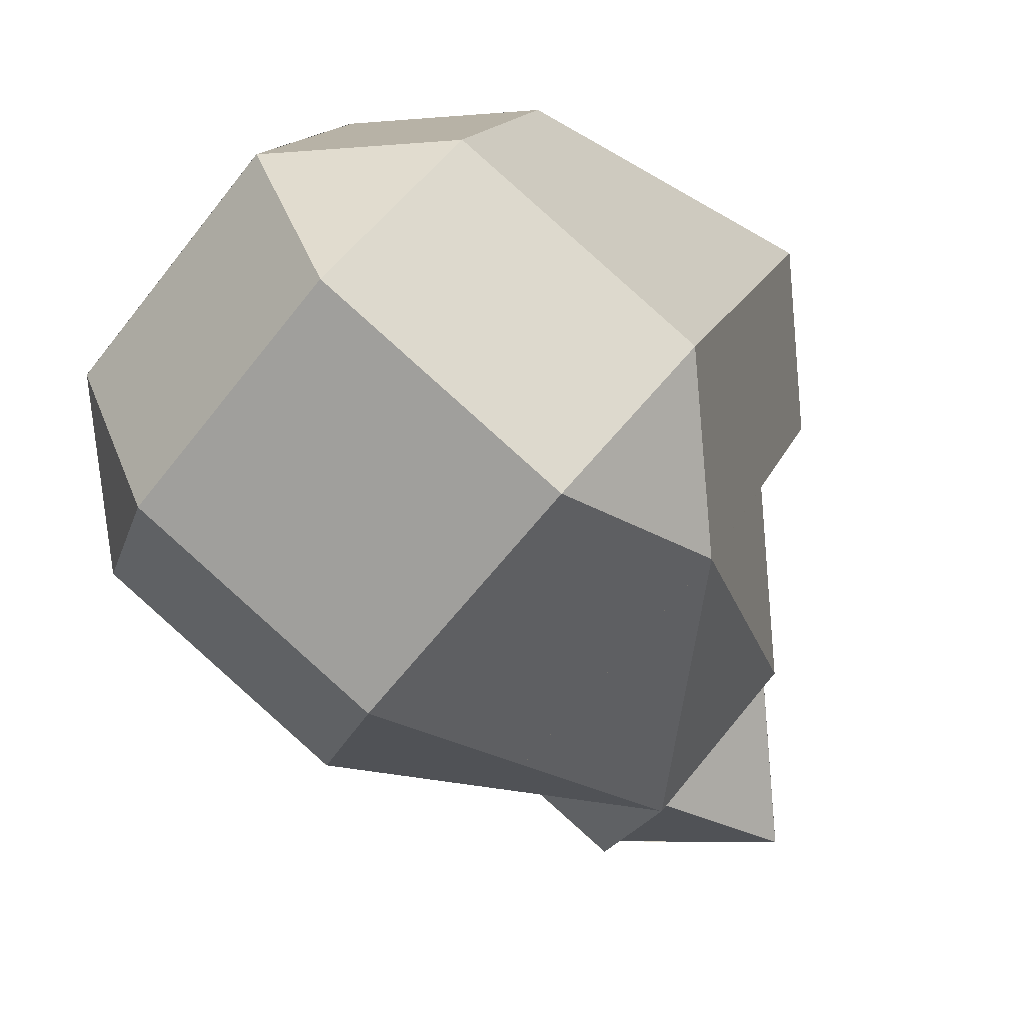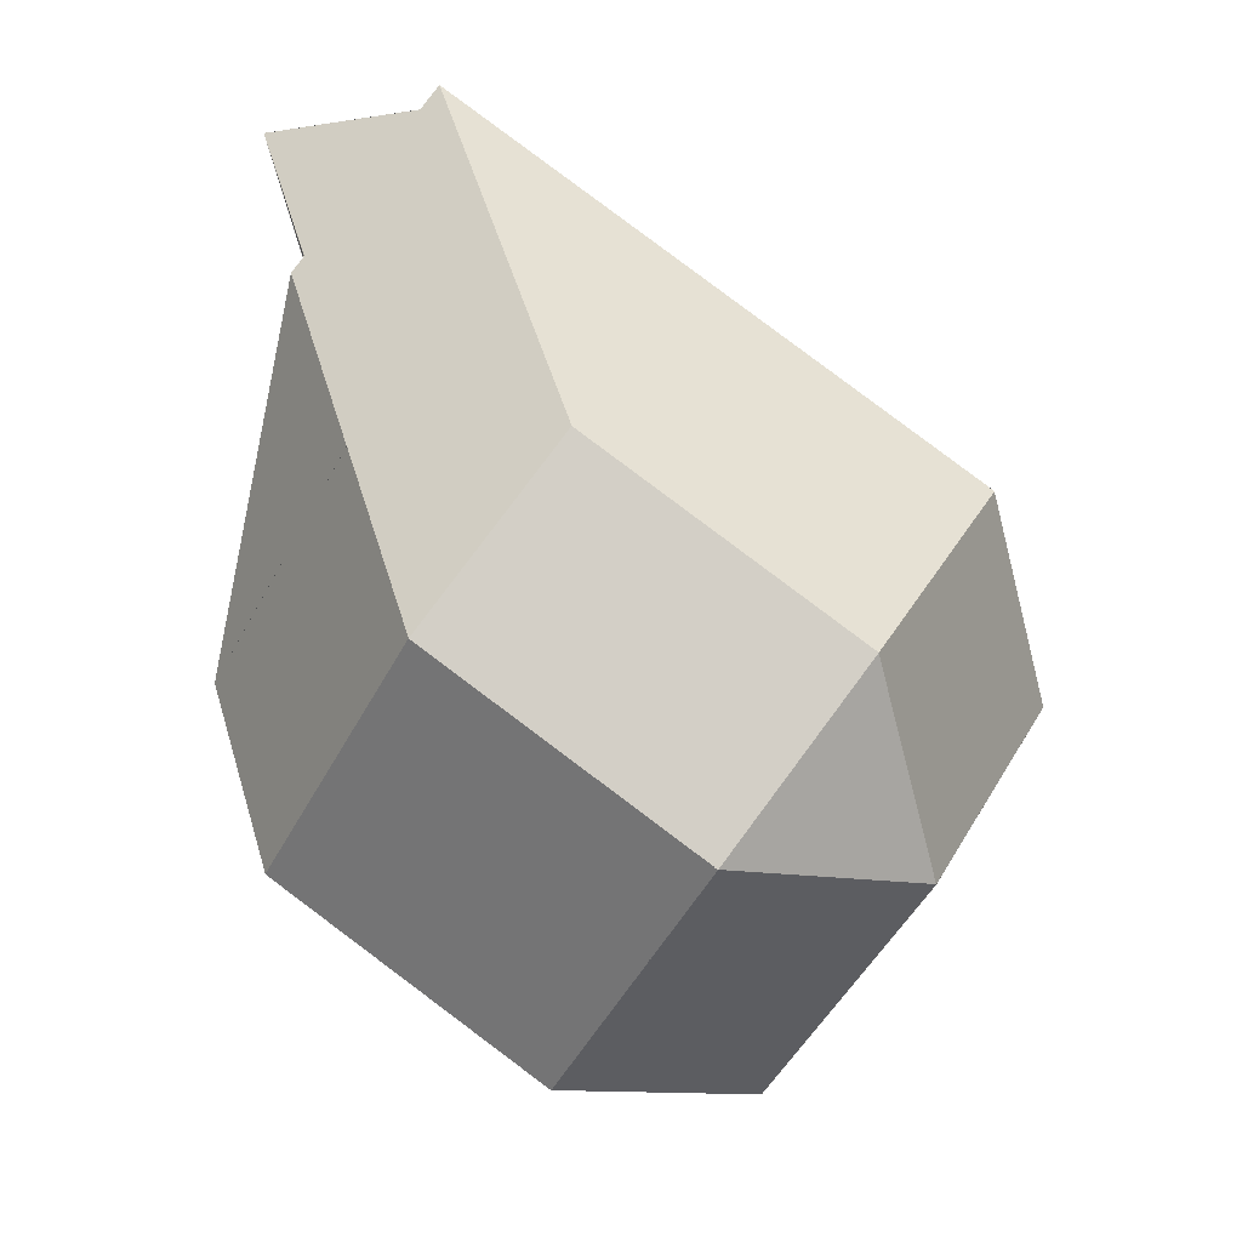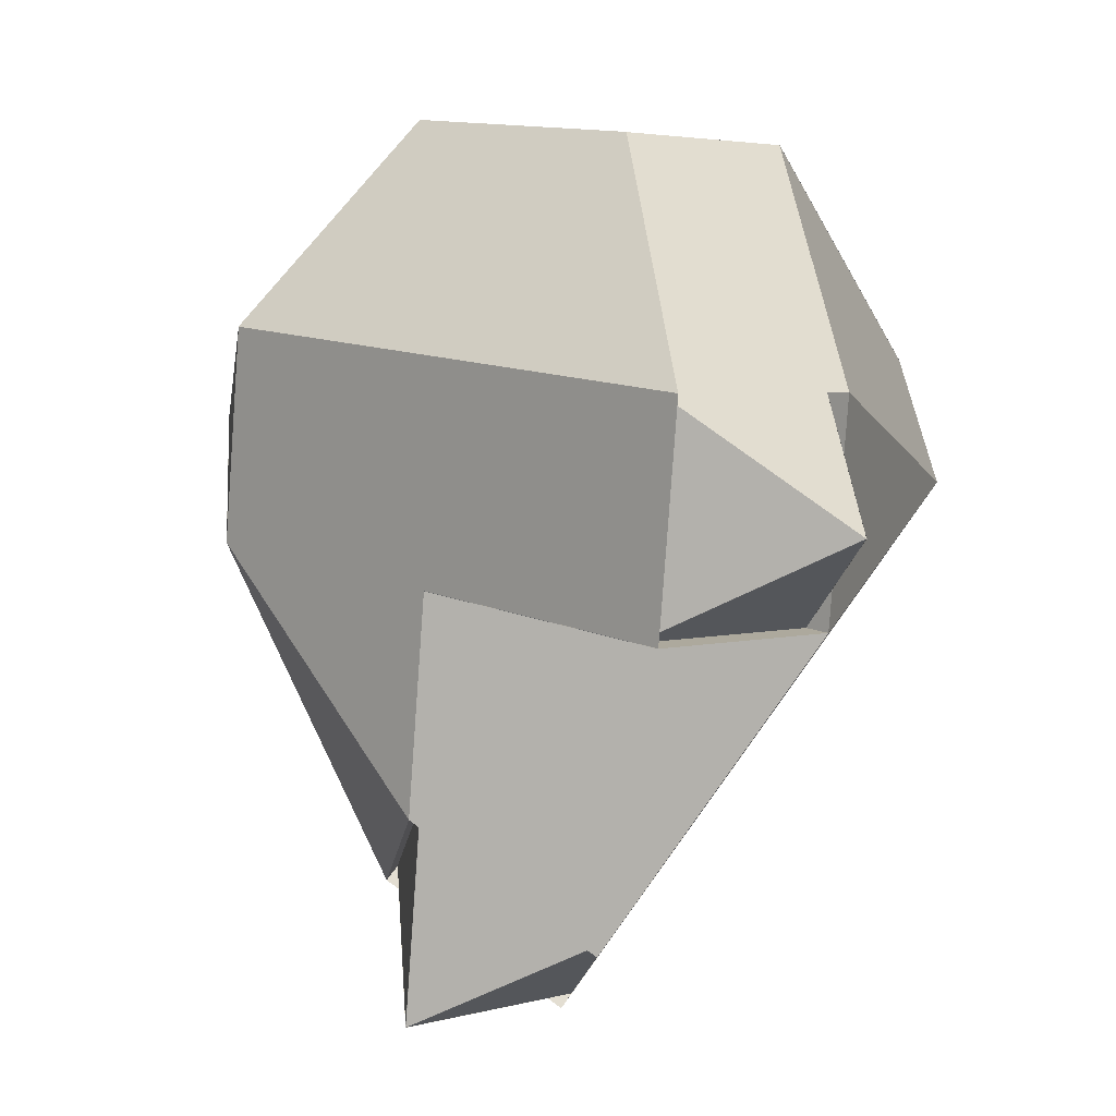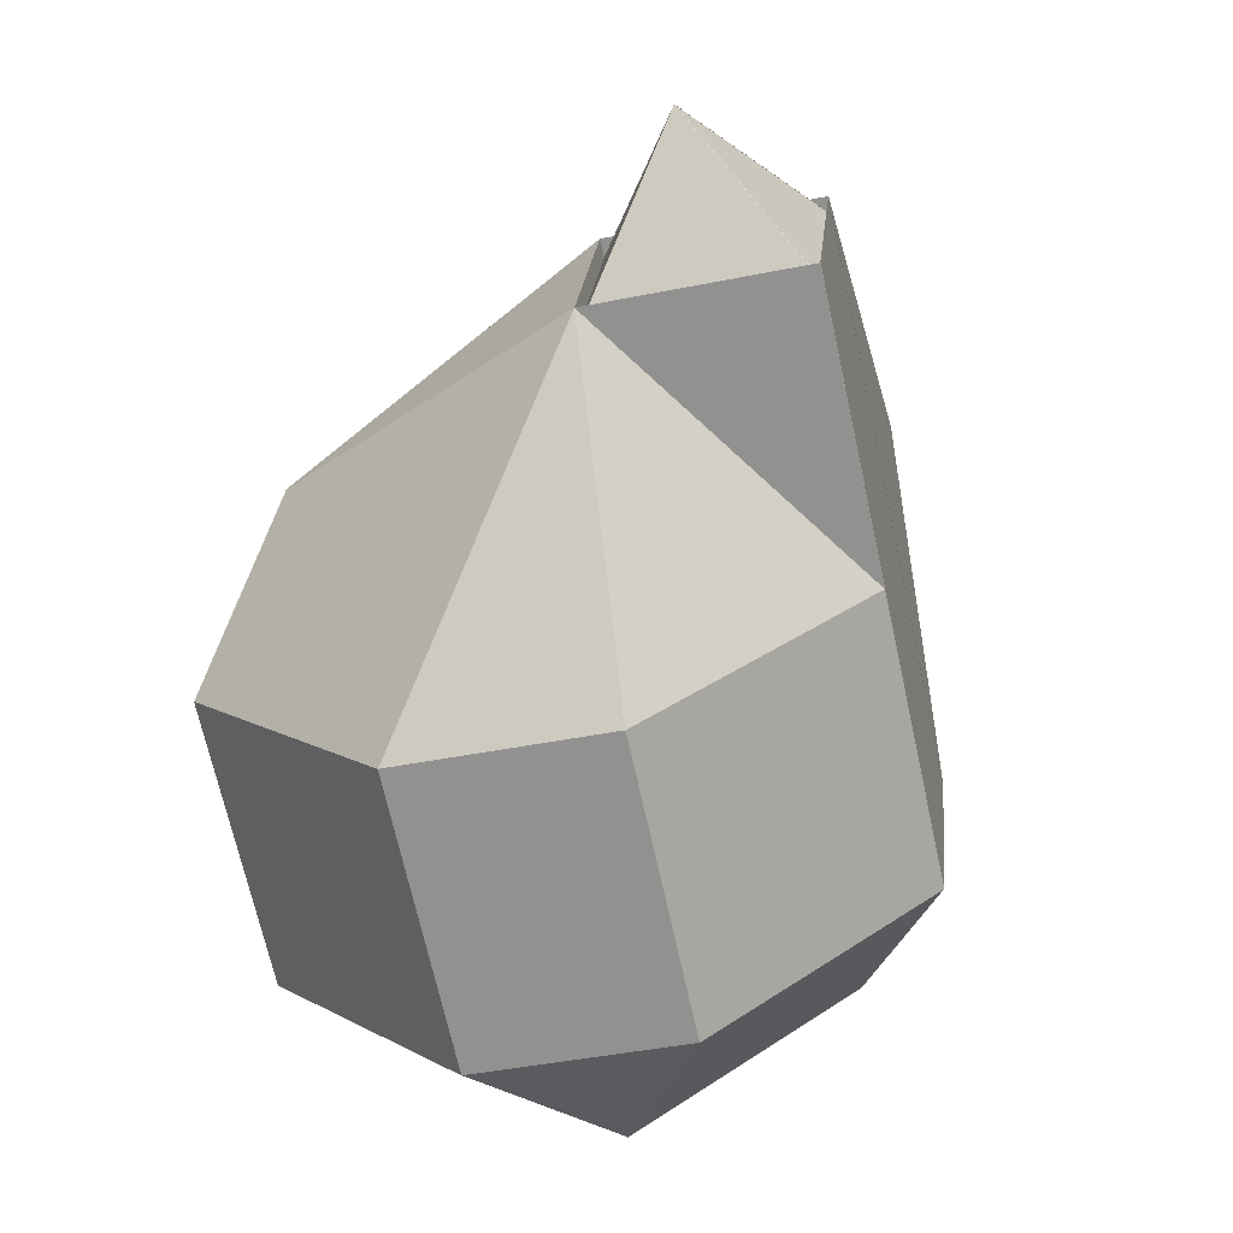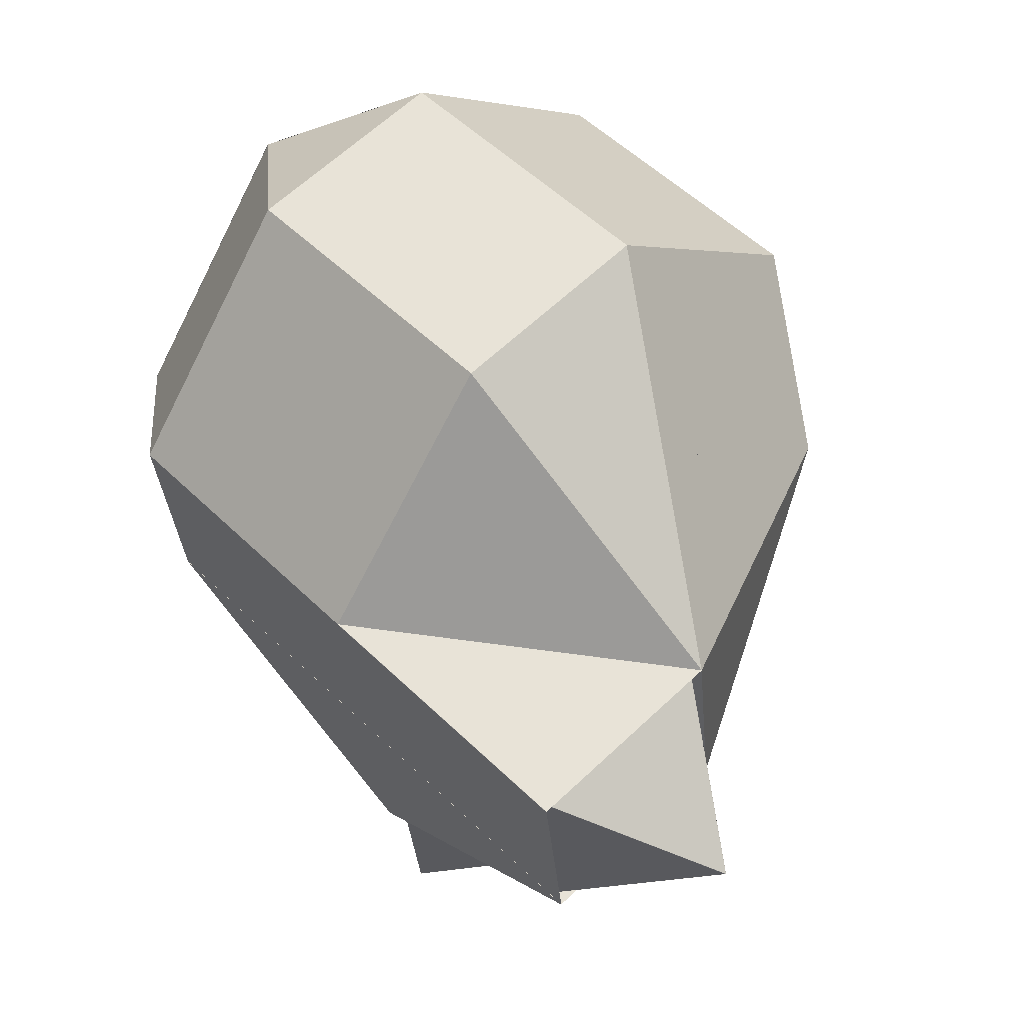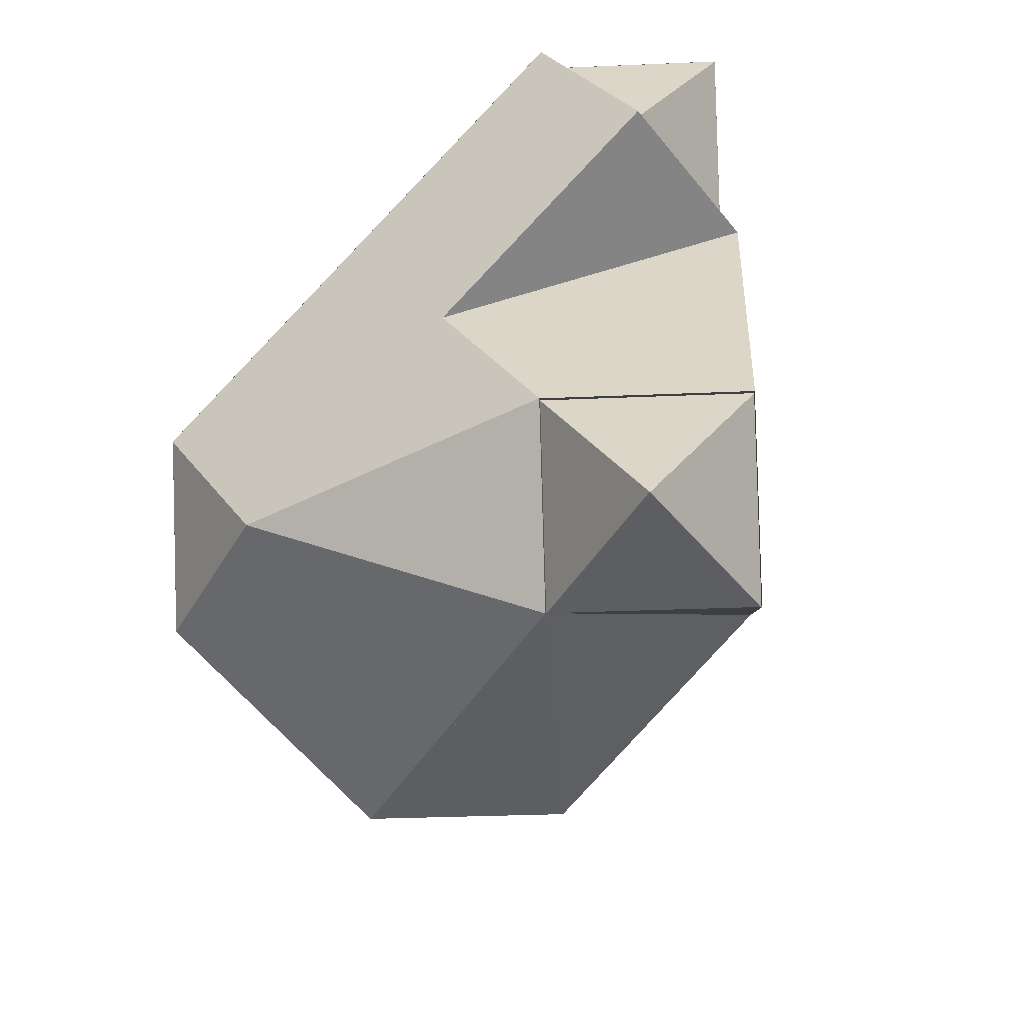
<metadata>
{"format":"obj","ext":"obj","renderer":"f3d","projection":"perspective","resolution":1024,"background":"white","views":[{"elev":14.7,"azim":-111.8,"up":"+Y"},{"elev":-12.8,"azim":174.9,"up":"+Z"},{"elev":11.7,"azim":10.7,"up":"+Y"},{"elev":-28.6,"azim":-20.1,"up":"+Z"},{"elev":-66.1,"azim":-153.2,"up":"+Y"},{"elev":34.5,"azim":-31.6,"up":"+Z"}]}
</metadata>
<code>
o Cube
v 0.8457 0.7012 2.23
v 0.6731 1.021 1.623
v 0.2546 1.088 2.19
v -0.5489 1.09 1.596
v -0.1304 1.022 1.029
v -0.763 0.7051 1.042
v 1.222 -0.06971 1.719
v 1.008 -0.4549 1.165
v 1.049 0.2496 1.111
v 0.2459 0.2515 0.5173
v 0.2045 -0.453 0.571
v -0.3866 -0.06582 0.5301
v 0.5592 -0.2535 3.457
v 0.6006 0.451 3.404
v -0.2045 0.453 2.809
v -0.2459 -0.2515 2.863
v -1.222 0.06971 1.661
v -1.049 -0.2496 2.269
v -1.008 0.4549 2.215
v 0.089 -1.727 2.405
v 0.5489 -1.09 1.784
v 0.763 -0.7051 2.338
v 0.303 -1.342 2.958
v -0.8457 -0.7012 1.15
v -0.2546 -1.088 1.19
v -0.6731 -1.021 1.757
v -0.6728 -1.021 1.757
v -1.05 -0.2488 2.27
v -1.222 0.07044 1.662
v -0.8453 -0.702 1.149
v -1.222 0.06912 1.662
v -1.008 0.4543 2.216
v -0.5485 1.091 1.595
v -0.7625 0.7057 1.042
v -0.1312 1.022 1.029
v -0.5497 1.09 1.595
v 0.2554 1.088 2.19
v 0.6739 1.021 1.623
v 0.08975 -1.727 2.405
v -0.5013 -1.34 2.364
v -0.6739 -1.021 1.757
v -0.2554 -1.088 1.19
v 0.5497 -1.09 1.785
v 0.2037 -0.453 0.5705
v 0.2452 0.2515 0.5167
v 1.05 0.2496 1.111
v 1.009 -0.4549 1.165
v -1.05 -0.2496 2.269
v -0.2452 -0.2515 2.863
v -0.2037 0.453 2.81
v -1.009 0.4549 2.215
v 0.7625 -0.7057 2.338
v 0.5485 -1.091 1.785
v 1.008 -0.4543 1.164
v 1.222 -0.06912 1.718
v 1.222 -0.07044 1.718
v 1.05 0.2488 1.11
v 0.6728 1.021 1.623
v 0.8453 0.702 2.231
v 0.2049 -0.4524 0.5705
v -0.2551 -1.089 1.191
v -0.8461 -0.7018 1.15
v -0.3862 -0.06522 0.5296
v 0.5588 -0.2527 3.458
v -0.2463 -0.2508 2.863
v -0.2877 -0.9553 2.917
v 0.3034 -1.342 2.958
v 0.7633 -0.7059 2.337
v 0.9773 -0.3206 2.891
v 0.8461 0.7018 2.23
v 0.2551 1.089 2.189
v -0.2049 0.4524 2.81
v 0.6002 0.4504 3.404
v 1.019 0.3826 2.838
v -0.7633 0.7059 1.043
v -0.1308 1.023 1.03
v 0.2463 0.2508 0.5168
v -0.3863 -0.06655 0.5297
v 0.2558 1.089 2.19
v -0.5493 1.091 1.595
v -1.009 0.4543 2.215
v -0.2041 0.4524 2.81
v 1.051 0.2488 1.111
v 0.2455 0.2508 0.5162
v -0.1316 1.023 1.029
v 0.6735 1.021 1.624
v -0.3858 -0.06595 0.5291
v -0.8458 -0.7026 1.15
v -1.223 0.06984 1.663
v -0.7629 0.7065 1.042
v -0.2455 -0.2508 2.864
v -1.051 -0.2488 2.269
v -0.6735 -1.021 1.756
v -0.501 -1.341 2.364
v -0.287 -0.9553 2.918
v 0.5493 -1.091 1.785
v -0.2558 -1.089 1.19
v 0.2041 -0.4524 0.5699
v 1.009 -0.4543 1.165
v 0.7629 -0.7065 2.338
v 1.223 -0.06984 1.717
v 0.8458 0.7026 2.23
v 1.018 0.3833 2.838
v 0.9769 -0.3212 2.892
v 0.4876 -0.2533 3.405
v 1.12 0.06405 3.392
v 0.5291 0.4512 3.351
v 0.4873 -0.2526 3.405
v 0.9058 -0.3205 2.838
v 1.12 0.06477 3.392
v 0.5286 0.4506 3.351
v 1.12 0.06345 3.392
v 0.9471 0.3827 2.785
v 0.9468 0.3835 2.785
v 1.119 0.06417 3.393
v 0.9053 -0.3211 2.839
v 0.1171 -1.688 2.367
v 0.3311 -1.303 2.921
v -0.3014 -1.62 2.933
v 0.1178 -1.688 2.367
v -0.3007 -1.62 2.934
v -0.4733 -1.301 2.326
v 0.3314 -1.304 2.92
v -0.2596 -0.9165 2.879
v -0.3011 -1.621 2.933
v -0.4729 -1.302 2.326
v -0.3003 -1.621 2.934
v -0.2589 -0.9165 2.88
f 67 118 23
f 68 52 100
f 15 82 50
f 84 10 77
f 8 99 47
f 2 86 38
f 101 7 56
f 92 18 28
f 14 111 73
f 64 105 13
f 6 90 34
f 35 76 5
f 40 126 94
f 51 32 19
f 80 4 33
f 20 120 39
f 97 25 61
f 104 109 69
f 88 24 30
f 78 63 87
f 44 60 11
f 57 46 83
f 71 37 79
f 31 29 17
f 119 127 121
f 65 49 91
f 74 114 103
f 106 115 112
f 95 124 66
f 53 43 96
f 41 27 26
f 1 2 3
f 4 5 6
f 7 8 9
f 10 11 12
f 14 16 13
f 17 18 19
f 21 23 20
f 24 25 26
f 28 30 27
f 32 34 31
f 36 38 35
f 40 42 43
f 45 47 44
f 49 51 48
f 53 55 52
f 57 59 56
f 61 63 60
f 65 67 69
f 71 73 74
f 76 78 75
f 80 82 79
f 84 86 83
f 88 90 87
f 92 94 95
f 97 99 96
f 101 103 104
f 105 106 107
f 108 109 110
f 111 112 113
f 114 115 116
f 117 118 119
f 120 121 122
f 123 124 125
f 126 127 128
f 24 27 30
f 17 32 31
f 5 36 35
f 21 39 43
f 11 45 44
f 19 48 51
f 22 53 52
f 7 57 56
f 12 60 63
f 13 65 64
f 1 71 70
f 6 76 75
f 29 18 17
f 34 4 6
f 38 3 2
f 42 26 25
f 47 9 8
f 50 16 15
f 55 8 7
f 59 2 1
f 62 25 24
f 68 23 22
f 73 15 14
f 78 10 12
f 37 80 79
f 82 51 50
f 33 81 80
f 79 72 71
f 46 84 83
f 86 35 38
f 77 85 84
f 83 58 57
f 63 88 87
f 90 31 34
f 30 89 88
f 87 75 78
f 49 92 91
f 94 41 40
f 28 93 92
f 91 66 65
f 43 97 96
f 99 44 47
f 61 98 97
f 96 54 53
f 52 101 100
f 103 70 74
f 56 102 101
f 100 69 68
f 106 108 110
f 112 107 106
f 115 113 112
f 116 110 109
f 105 14 13
f 74 111 113
f 109 64 69
f 114 104 103
f 117 121 120
f 123 119 118
f 127 122 121
f 128 125 124
f 126 95 94
f 67 124 123
f 120 40 39
f 118 20 23
f 70 59 1
f 67 123 118
f 68 22 52
f 15 72 82
f 84 45 10
f 8 54 99
f 2 58 86
f 101 55 7
f 92 48 18
f 14 107 111
f 64 108 105
f 6 75 90
f 35 85 76
f 40 122 126
f 51 81 32
f 80 36 4
f 20 117 120
f 97 42 25
f 104 116 109
f 88 62 24
f 78 12 63
f 44 98 60
f 57 9 46
f 71 3 37
f 31 89 29
f 119 125 127
f 65 16 49
f 74 113 114
f 106 110 115
f 95 128 124
f 53 21 43
f 41 93 27
f 14 15 16
f 21 22 23
f 28 29 30
f 32 33 34
f 36 37 38
f 43 39 40
f 40 41 42
f 45 46 47
f 49 50 51
f 53 54 55
f 57 58 59
f 61 62 63
f 69 64 65
f 65 66 67
f 67 68 69
f 74 70 71
f 71 72 73
f 76 77 78
f 80 81 82
f 84 85 86
f 88 89 90
f 95 91 92
f 92 93 94
f 97 98 99
f 104 100 101
f 101 102 103
f 24 26 27
f 17 19 32
f 5 4 36
f 21 20 39
f 11 10 45
f 19 18 48
f 22 21 53
f 7 9 57
f 12 11 60
f 13 16 65
f 1 3 71
f 6 5 76
f 29 28 18
f 34 33 4
f 38 37 3
f 42 41 26
f 47 46 9
f 50 49 16
f 55 54 8
f 59 58 2
f 62 61 25
f 68 67 23
f 73 72 15
f 78 77 10
f 37 36 80
f 82 81 51
f 33 32 81
f 79 82 72
f 46 45 84
f 86 85 35
f 77 76 85
f 83 86 58
f 63 62 88
f 90 89 31
f 30 29 89
f 87 90 75
f 49 48 92
f 94 93 41
f 28 27 93
f 91 95 66
f 43 42 97
f 99 98 44
f 61 60 98
f 96 99 54
f 52 55 101
f 103 102 70
f 56 59 102
f 100 104 69
f 106 105 108
f 112 111 107
f 115 114 113
f 116 115 110
f 105 107 14
f 74 73 111
f 109 108 64
f 114 116 104
f 117 119 121
f 123 125 119
f 127 126 122
f 128 127 125
f 126 128 95
f 67 66 124
f 120 122 40
f 118 117 20
f 70 102 59

</code>
